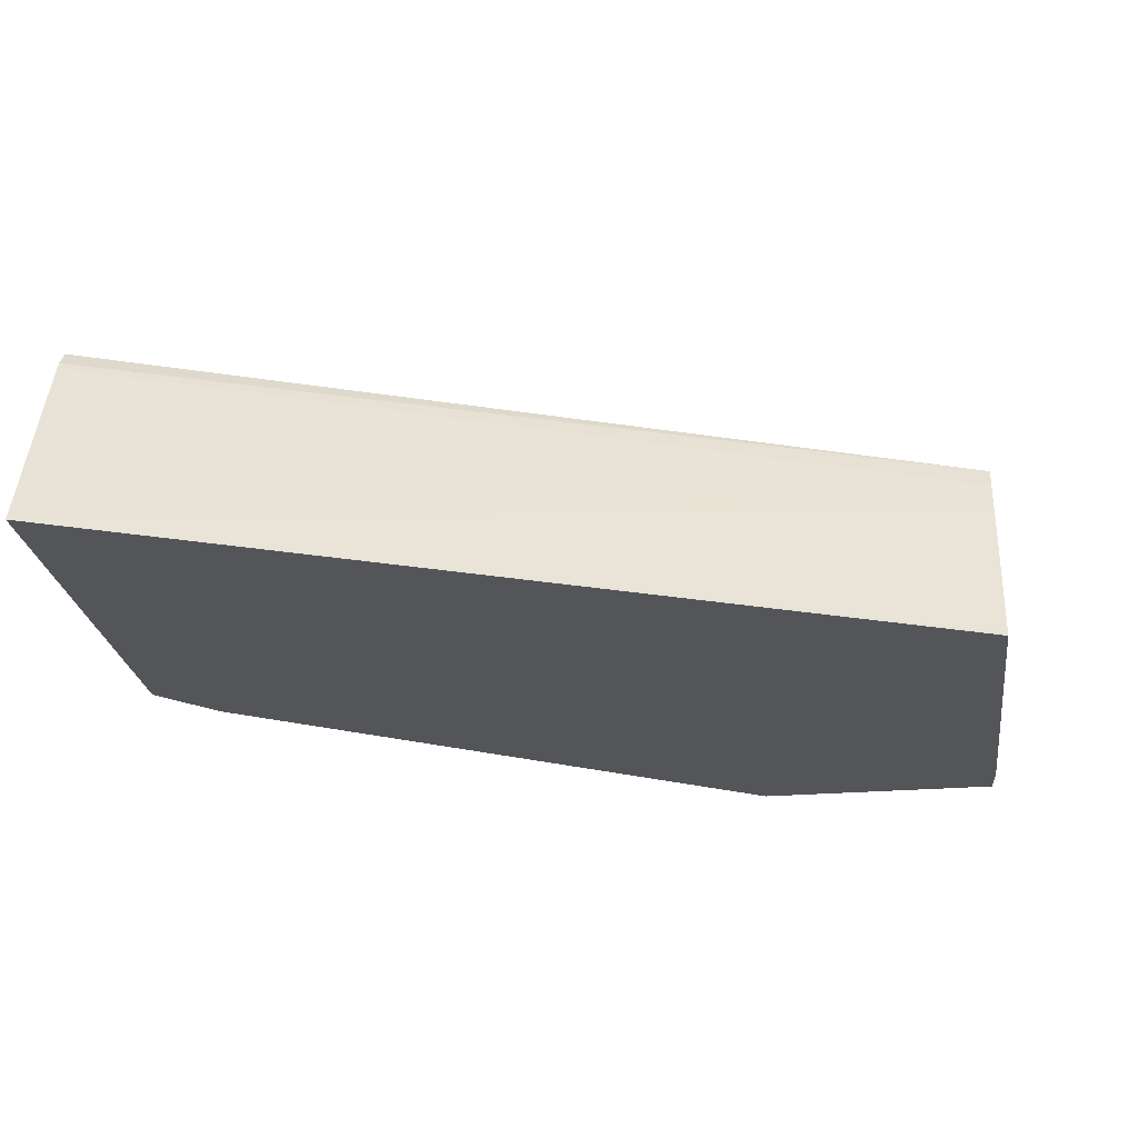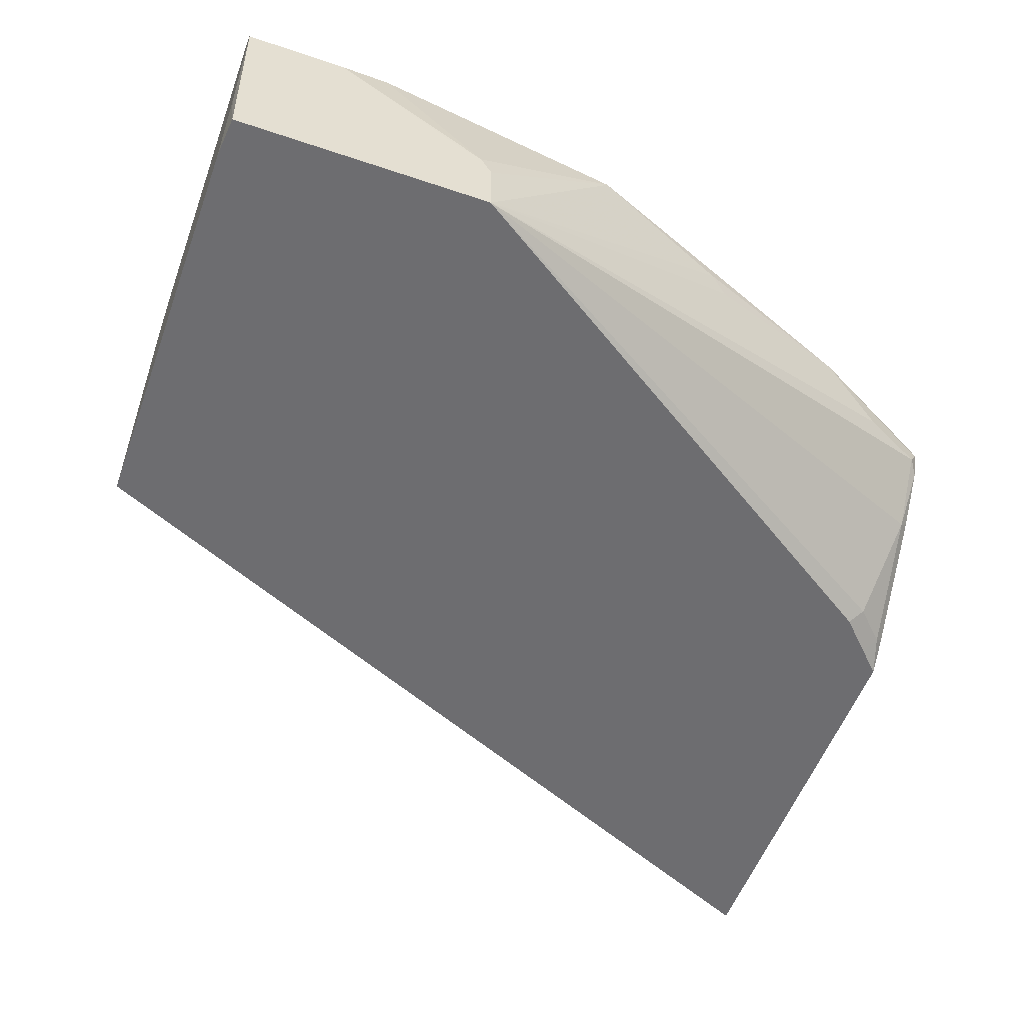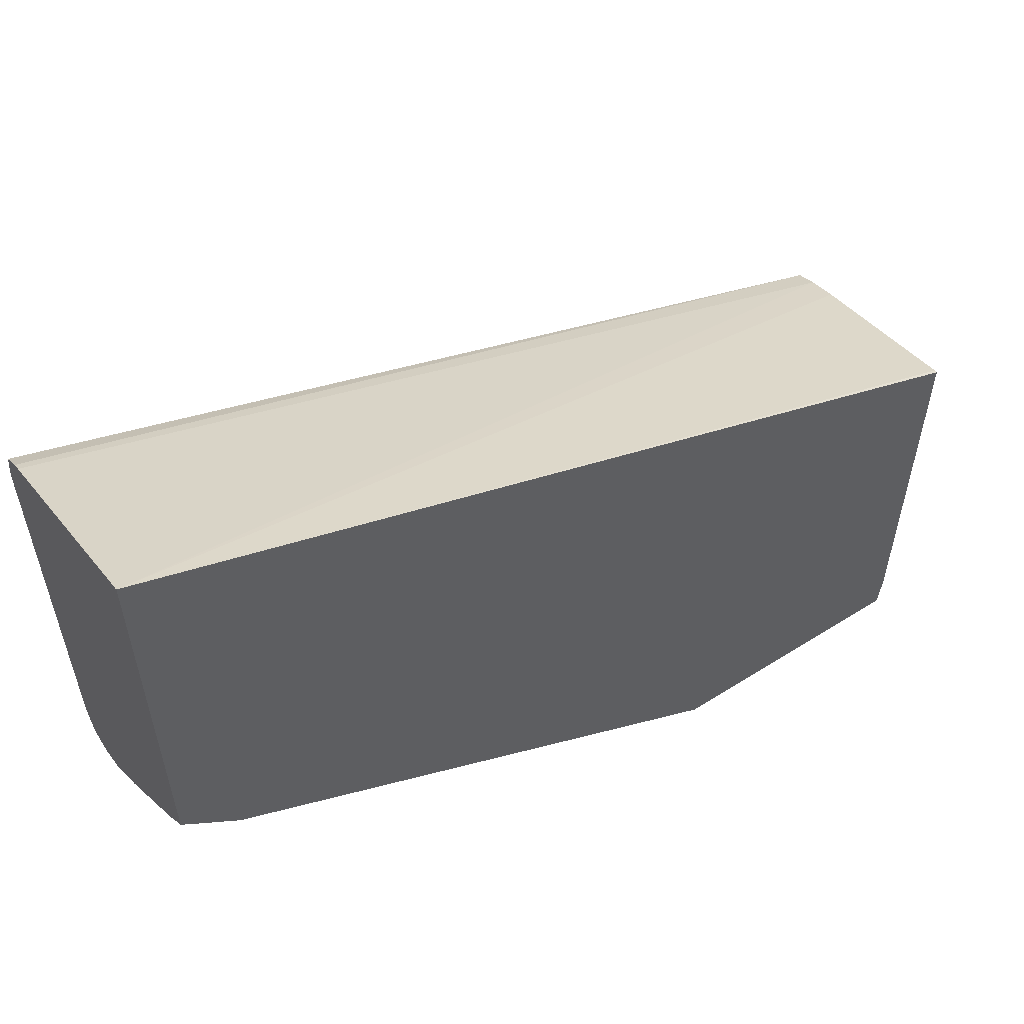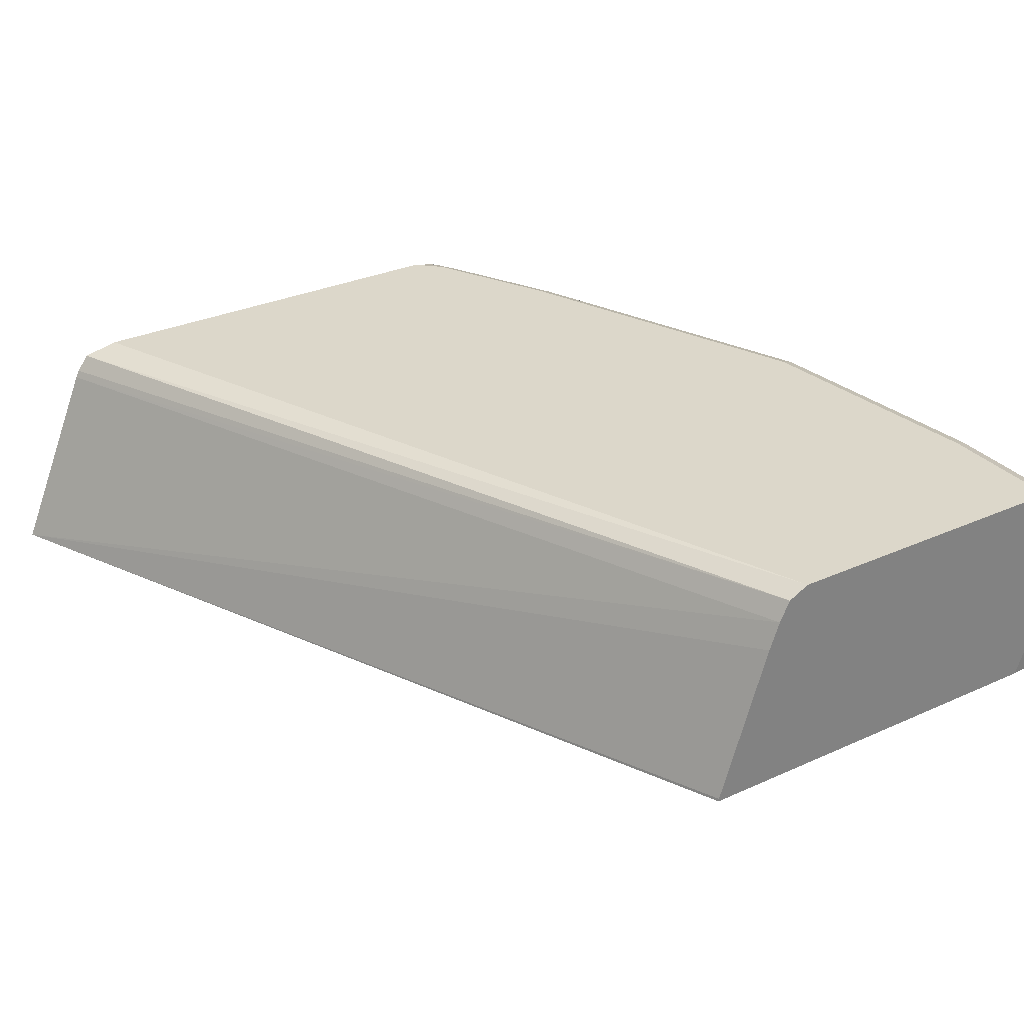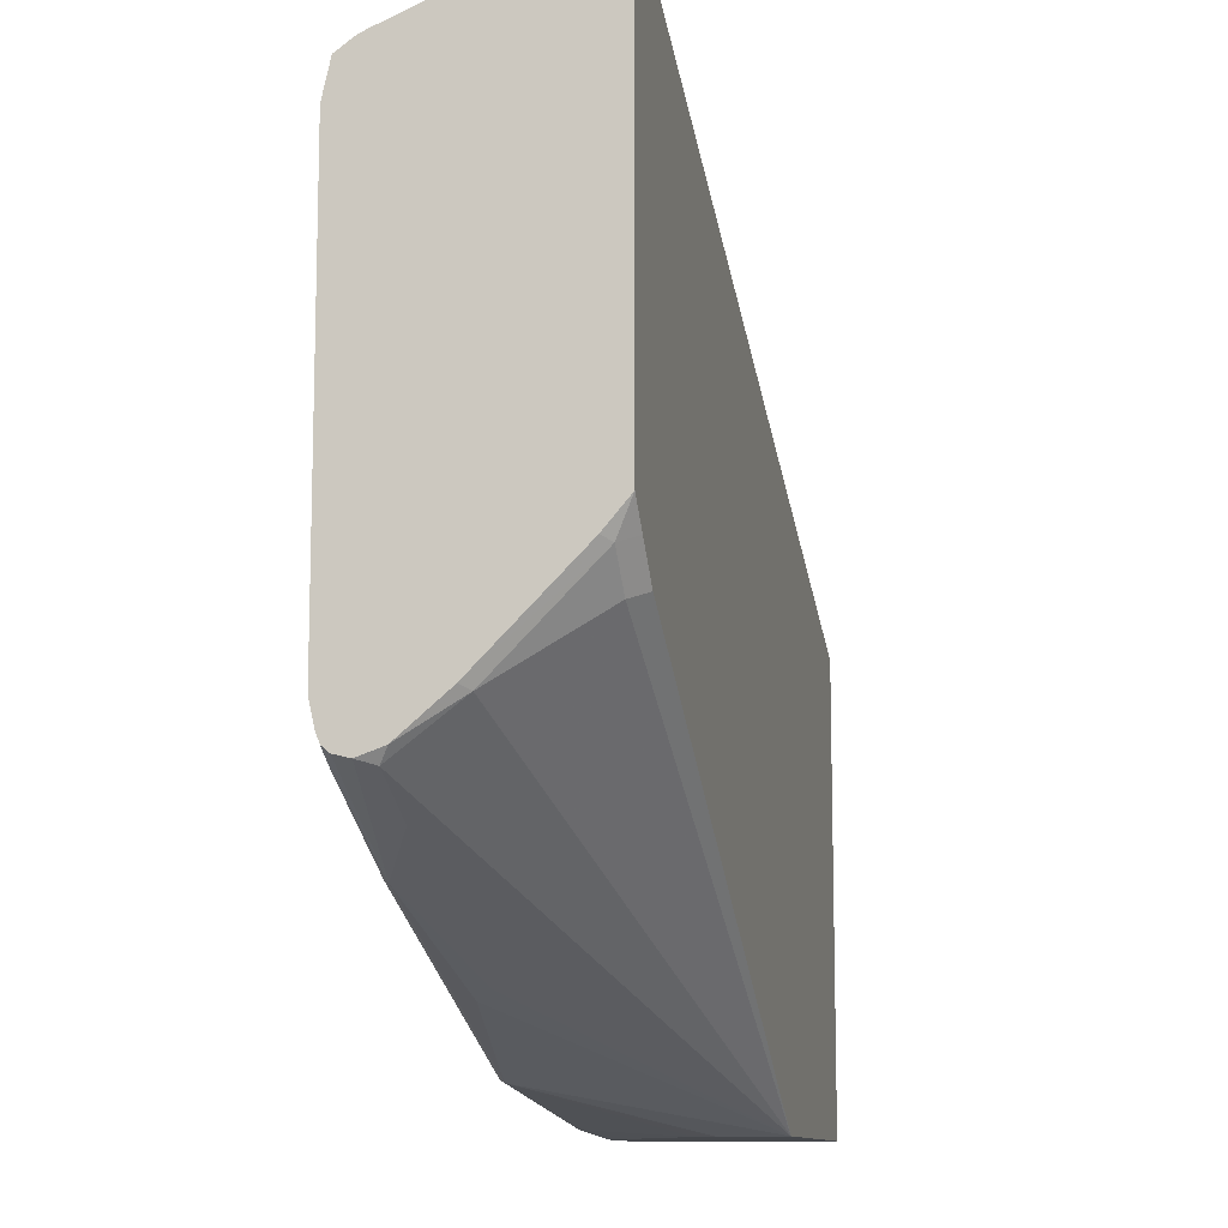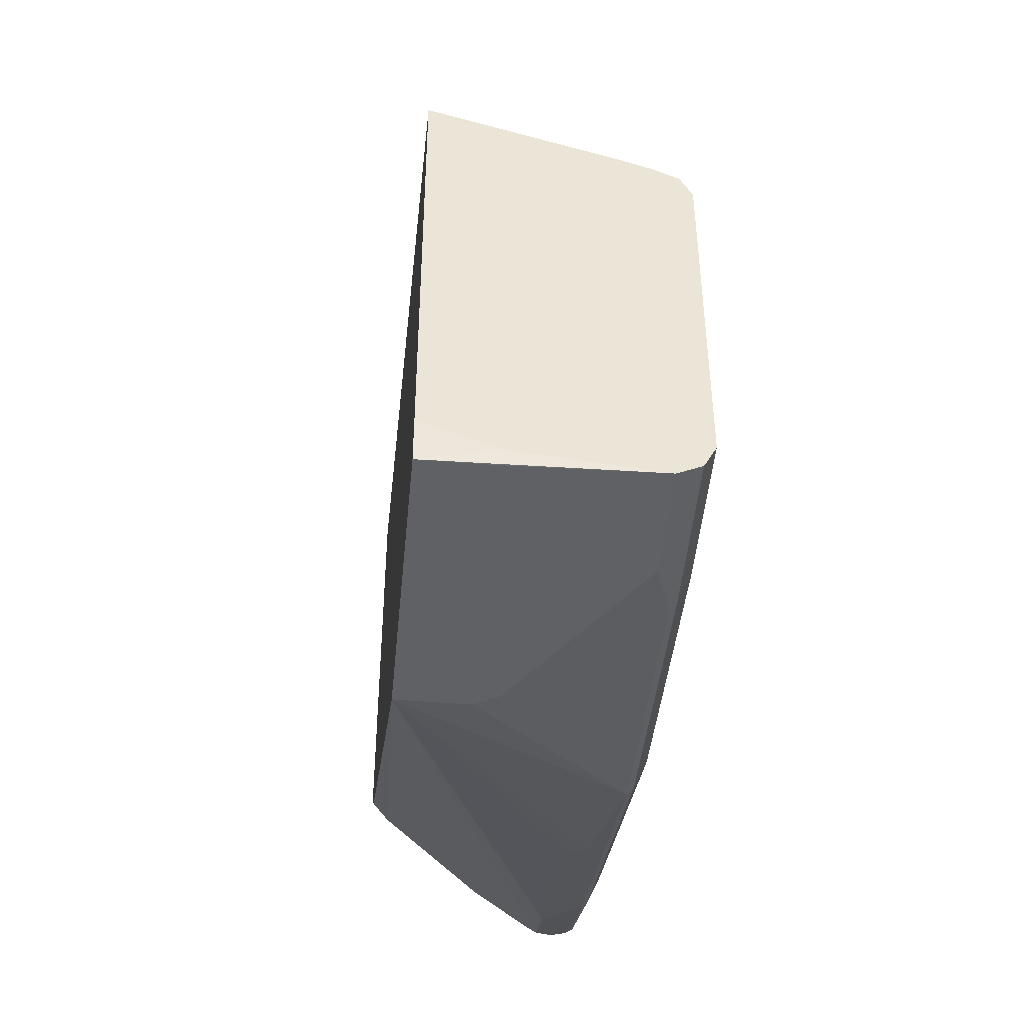
<metadata>
{"format":"obj","ext":"obj","renderer":"f3d","projection":"perspective","resolution":1024,"background":"white","views":[{"elev":-24.3,"azim":7.9,"up":"+Y"},{"elev":-54.1,"azim":160.2,"up":"+Y"},{"elev":57.8,"azim":-33.3,"up":"+Z"},{"elev":30.6,"azim":57.0,"up":"+Y"},{"elev":-11.2,"azim":-77.2,"up":"+Z"},{"elev":-47.2,"azim":84.7,"up":"+Z"}]}
</metadata>
<code>
v -0.02107 0.02106 -0.1685
v -0.02107 0.0001242 -0.1685
v -0.02458 0.02807 -0.1685
v -0.01996 0.06315 -0.1684
v -0.01996 0.0216 -0.164
v -0.01996 0.0001242 -0.1557
v -0.1053 0.0001242 -0.1685
v -0.03159 0.03158 -0.1685
v -0.01996 0.06424 -0.1678
v -0.05263 0.06315 -0.1684
v -0.01996 0.0001242 -0.02148
v -0.1526 0.06841 -0.1552
v -0.1053 0.02106 -0.1685
v -0.2843 0.0001242 -0.05268
v -0.2894 0.005265 -0.05524
v -0.2999 0.03684 -0.07628
v -0.2999 0.05789 -0.09208
v -0.2789 0.05789 -0.1026
v -0.2052 0.05789 -0.1342
v -0.2 0.06315 -0.1368
v -0.09475 0.03158 -0.1685
v -0.01996 0.07016 -0.1649
v -0.06844 0.06841 -0.1658
v -0.1018 0.02807 -0.1685
v -0.01996 0.001096 -0.02162
v -0.3028 0.0001242 0.1036
v -0.1509 0.07016 -0.1544
v -0.2579 0.06841 -0.1131
v -0.2948 0.0001242 -0.04216
v -0.2999 0.005265 -0.04472
v -0.3028 0.03969 -0.07487
v -0.3028 0.05503 -0.08779
v -0.3028 0.06315 -0.09064
v -0.3017 0.06315 -0.0912
v -0.2736 0.06315 -0.1052
v -0.01996 0.07368 -0.1579
v -0.06667 0.07016 -0.1649
v -0.01996 0.05372 -0.03856
v -0.01996 0.06315 -0.04208
v -0.3028 0.06315 0.07773
v -0.3028 0.0001242 -0.03403
v -0.1474 0.07368 -0.1473
v -0.2561 0.07016 -0.1123
v -0.2526 0.07368 -0.1052
v -0.3028 0.06822 -0.08939
v -0.2982 0.07016 -0.0912
v -0.2772 0.07016 -0.1017
v -0.3028 0.008124 -0.0433
v -0.01996 0.07368 -0.0526
v -0.06315 0.07368 -0.1579
v -0.01996 0.07016 -0.04559
v -0.3028 0.06563 0.07647
v -0.2947 0.07368 -0.0842
v -0.3028 0.06856 -0.08915
v -0.3026 0.06841 -0.08945
v -0.3028 0.07065 -0.08731
v -0.3028 0.07187 -0.0842
v -0.01996 0.07053 -0.04631
v -0.3028 0.07368 0.06073
v -0.3028 0.07104 0.07258
v -0.3028 0.07368 -0.07607
f 26 54 45
f 27 43 44
f 26 45 33
f 26 57 56
f 26 56 54
f 27 44 42
f 26 48 41
f 26 32 31
f 26 31 48
f 27 42 37
f 26 61 57
f 26 33 32
f 26 59 61
f 19 28 20
f 26 52 60
f 26 40 52
f 26 39 40
f 26 38 39
f 25 38 26
f 22 50 36
f 22 37 50
f 22 23 37
f 18 28 19
f 18 35 28
f 28 35 34
f 18 34 35
f 26 60 59
f 28 34 33
f 46 57 53
f 28 45 46
f 17 34 18
f 51 58 60
f 49 60 58
f 49 59 60
f 46 56 57
f 46 54 56
f 46 55 54
f 45 55 46
f 45 54 55
f 44 46 53
f 44 47 46
f 43 47 44
f 28 33 45
f 40 51 52
f 37 42 50
f 36 59 49
f 36 61 59
f 36 53 61
f 36 44 53
f 36 42 44
f 36 50 42
f 30 48 31
f 30 41 48
f 29 41 30
f 28 47 43
f 28 46 47
f 39 51 40
f 17 33 34
f 1 3 4
f 16 32 17
f 4 25 11
f 4 38 25
f 4 39 38
f 4 51 39
f 4 58 51
f 4 49 58
f 4 36 49
f 4 22 36
f 4 9 22
f 3 8 4
f 2 14 7
f 2 29 14
f 4 11 6
f 2 41 29
f 2 11 26
f 2 6 11
f 2 5 6
f 2 4 5
f 1 4 2
f 1 8 3
f 1 21 8
f 1 24 21
f 1 13 24
f 1 7 13
f 1 2 7
f 51 60 52
f 2 26 41
f 17 32 33
f 4 6 5
f 4 21 10
f 16 31 32
f 16 30 31
f 15 30 16
f 15 29 30
f 14 29 15
f 12 43 27
f 12 28 43
f 12 20 28
f 12 24 13
f 12 23 24
f 12 37 23
f 12 27 37
f 4 8 21
f 11 25 26
f 10 21 24
f 9 23 22
f 9 10 23
f 7 20 12
f 7 19 20
f 7 18 19
f 7 17 18
f 7 16 17
f 7 15 16
f 7 14 15
f 7 12 13
f 4 10 9
f 10 24 23
f 53 57 61

</code>
